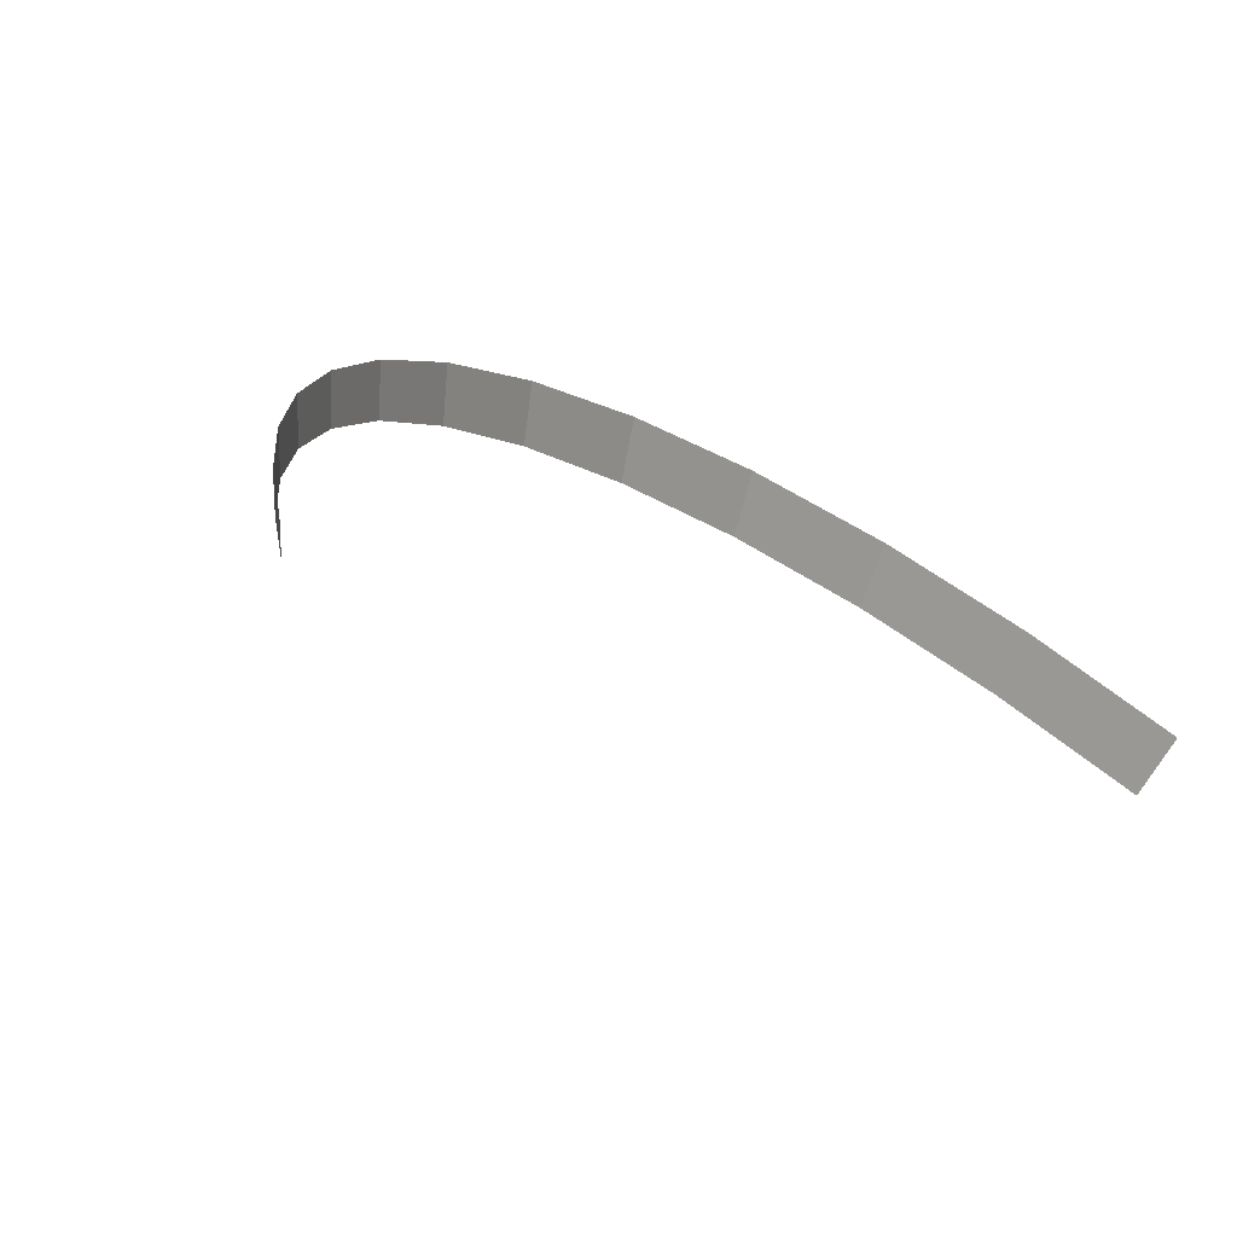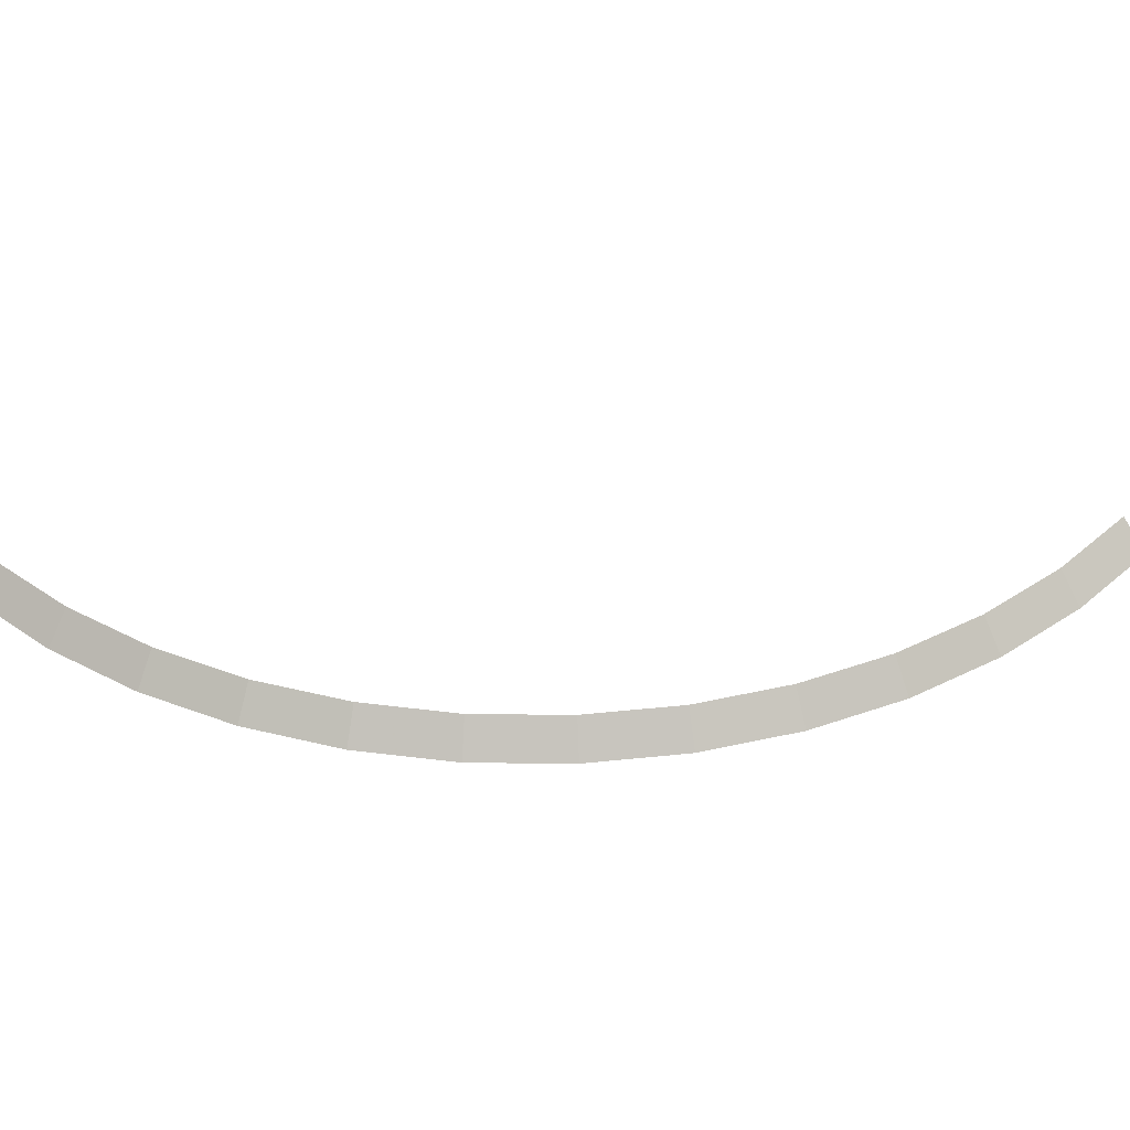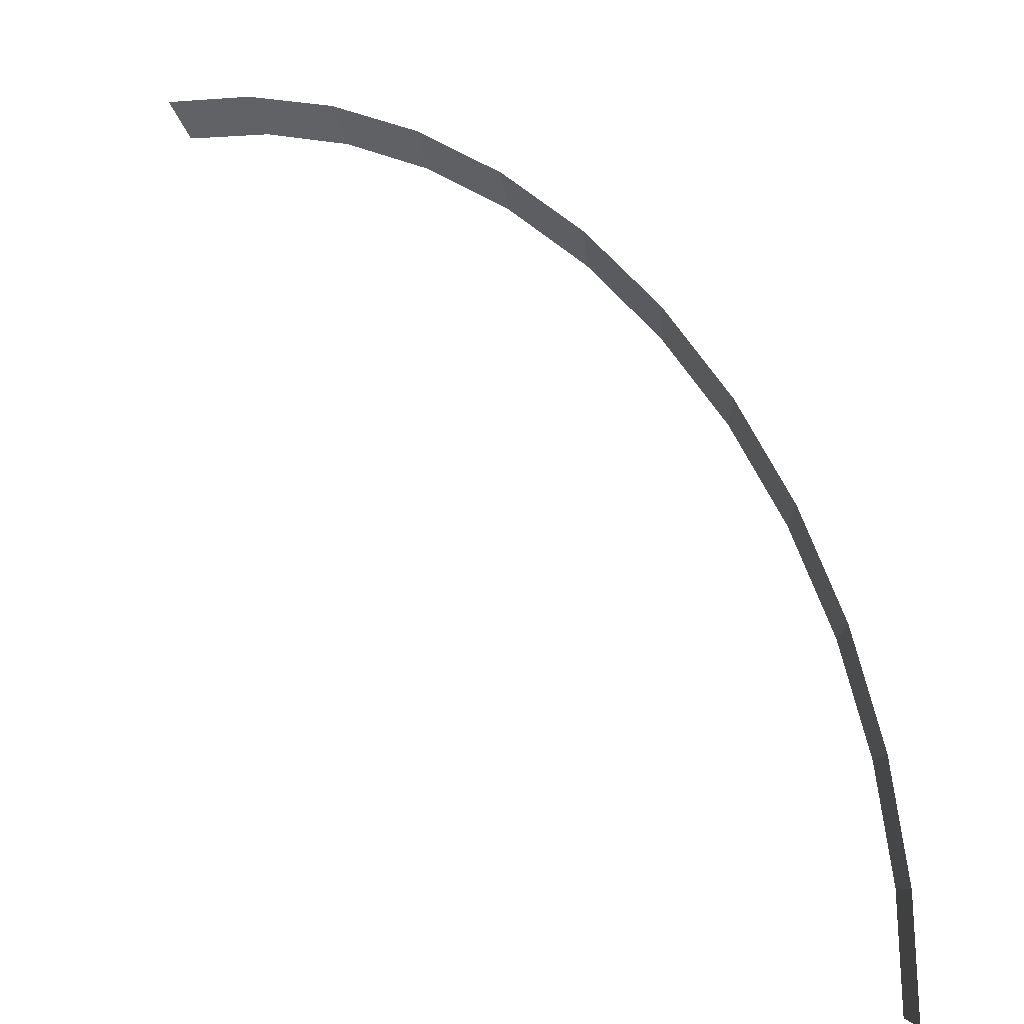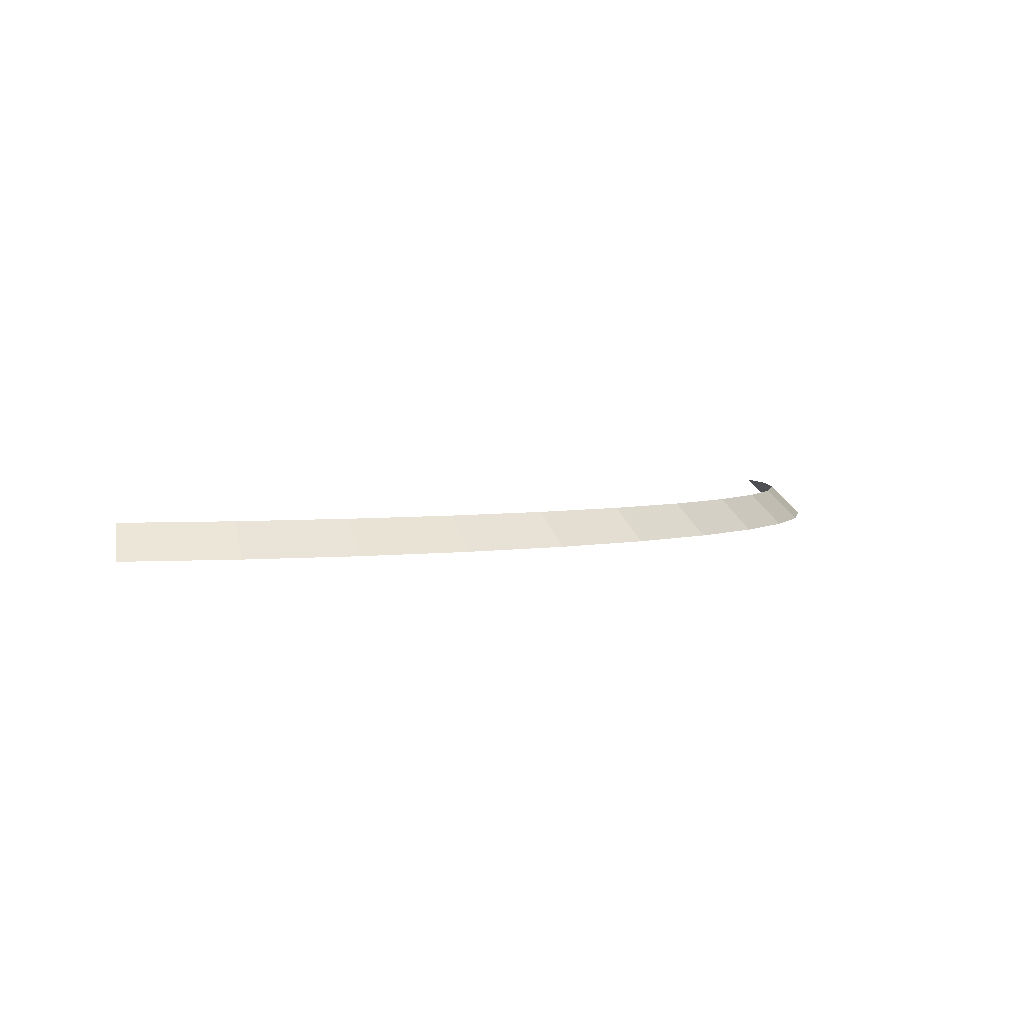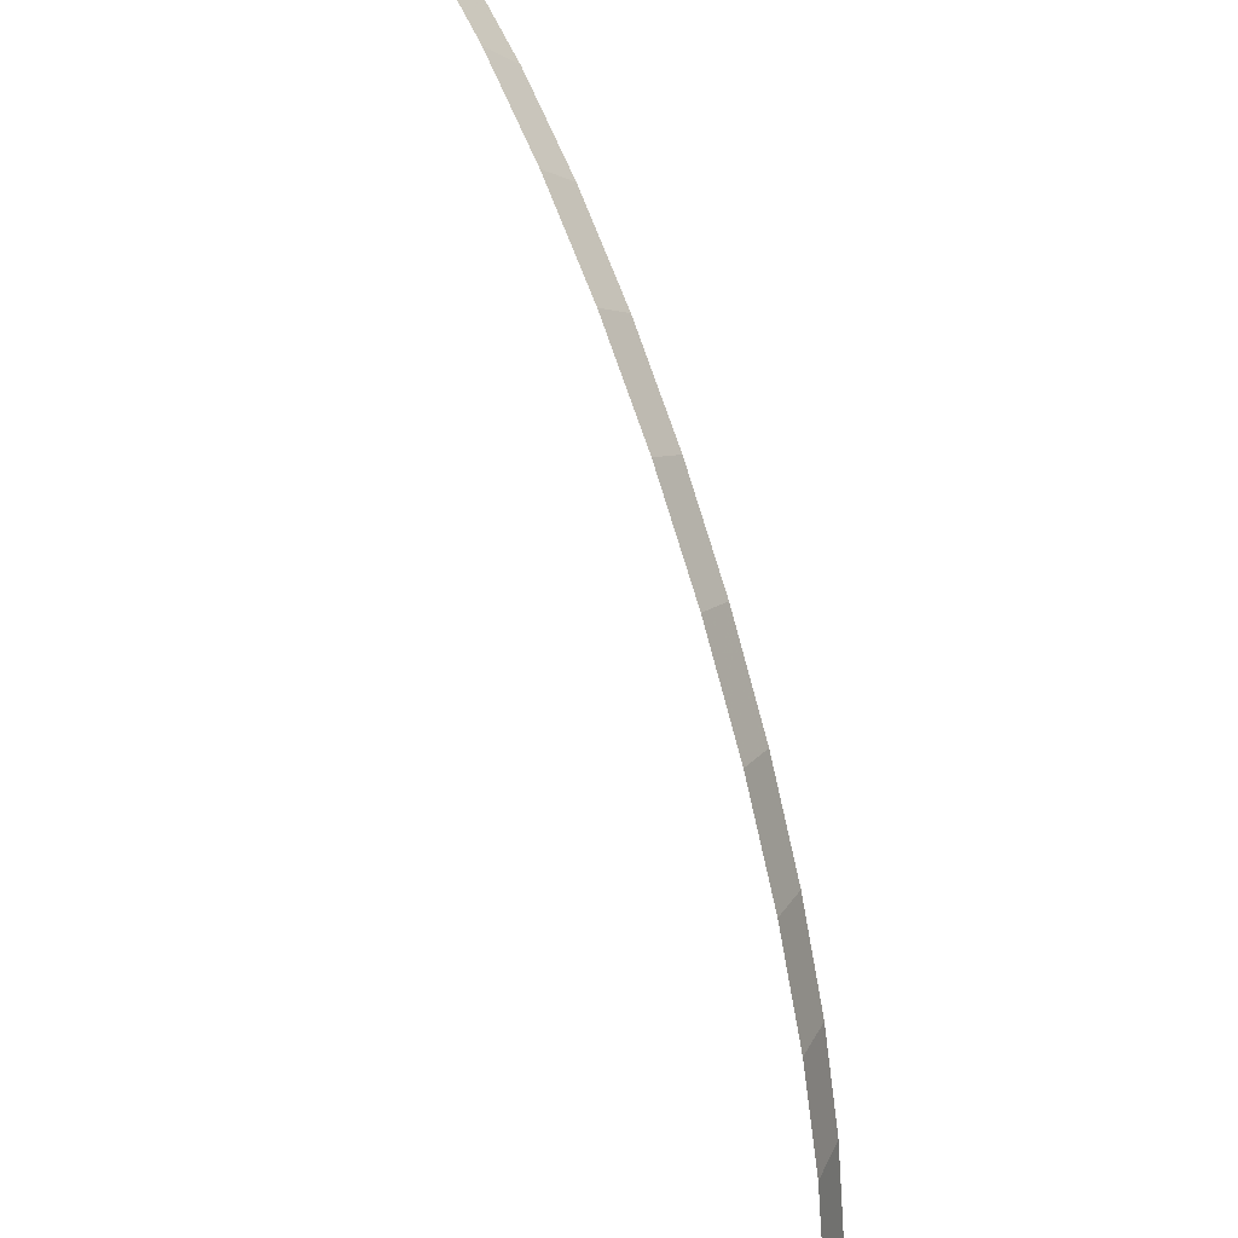
<metadata>
{"format":"obj","ext":"obj","renderer":"f3d","projection":"perspective","resolution":1024,"background":"white","views":[{"elev":66.6,"azim":-139.8,"up":"+Z"},{"elev":45.3,"azim":41.9,"up":"+Y"},{"elev":-1.6,"azim":36.8,"up":"+Z"},{"elev":3.3,"azim":-9.1,"up":"+Y"},{"elev":45.4,"azim":66.3,"up":"+Z"}]}
</metadata>
<code>
v 1.25 0.05 0
v 1.239 0.05 0.1631
v 1.289 0 0.1696
v 1.3 0 0
v 1.239 0.05 0.1631
v 1.207 0.05 0.3235
v 1.256 0 0.3364
v 1.289 0 0.1696
v 1.207 0.05 0.3235
v 1.155 0.05 0.4784
v 1.201 0 0.4975
v 1.256 0 0.3364
v 1.155 0.05 0.4784
v 1.083 0.05 0.625
v 1.126 0 0.65
v 1.201 0 0.4975
v 1.083 0.05 0.625
v 0.9918 0.05 0.761
v 1.031 0 0.7914
v 1.126 0 0.65
v 0.9918 0.05 0.761
v 0.8839 0.05 0.8839
v 0.9192 0 0.9192
v 1.031 0 0.7914
v 0.8839 0.05 0.8839
v 0.761 0.05 0.9918
v 0.7914 0 1.031
v 0.9192 0 0.9192
v 0.761 0.05 0.9918
v 0.625 0.05 1.083
v 0.65 0 1.126
v 0.7914 0 1.031
v 0.625 0.05 1.083
v 0.4784 0.05 1.155
v 0.4975 0 1.201
v 0.65 0 1.126
v 0.4784 0.05 1.155
v 0.3235 0.05 1.207
v 0.3364 0 1.256
v 0.4975 0 1.201
v 0.3235 0.05 1.207
v 0.1631 0.05 1.239
v 0.1696 0 1.289
v 0.3364 0 1.256
v 0.1631 0.05 1.239
v 0 0.05 1.25
v 0 0 1.3
v 0.1696 0 1.289
g mesh1970
f 1 2 3
f 3 4 1
f 5 6 7
f 7 8 5
f 9 10 11
f 11 12 9
f 13 14 15
f 15 16 13
f 17 18 19
f 19 20 17
f 21 22 23
f 23 24 21
f 25 26 27
f 27 28 25
f 29 30 31
f 31 32 29
f 33 34 35
f 35 36 33
f 37 38 39
f 39 40 37
f 41 42 43
f 43 44 41
f 45 46 47
f 47 48 45

</code>
